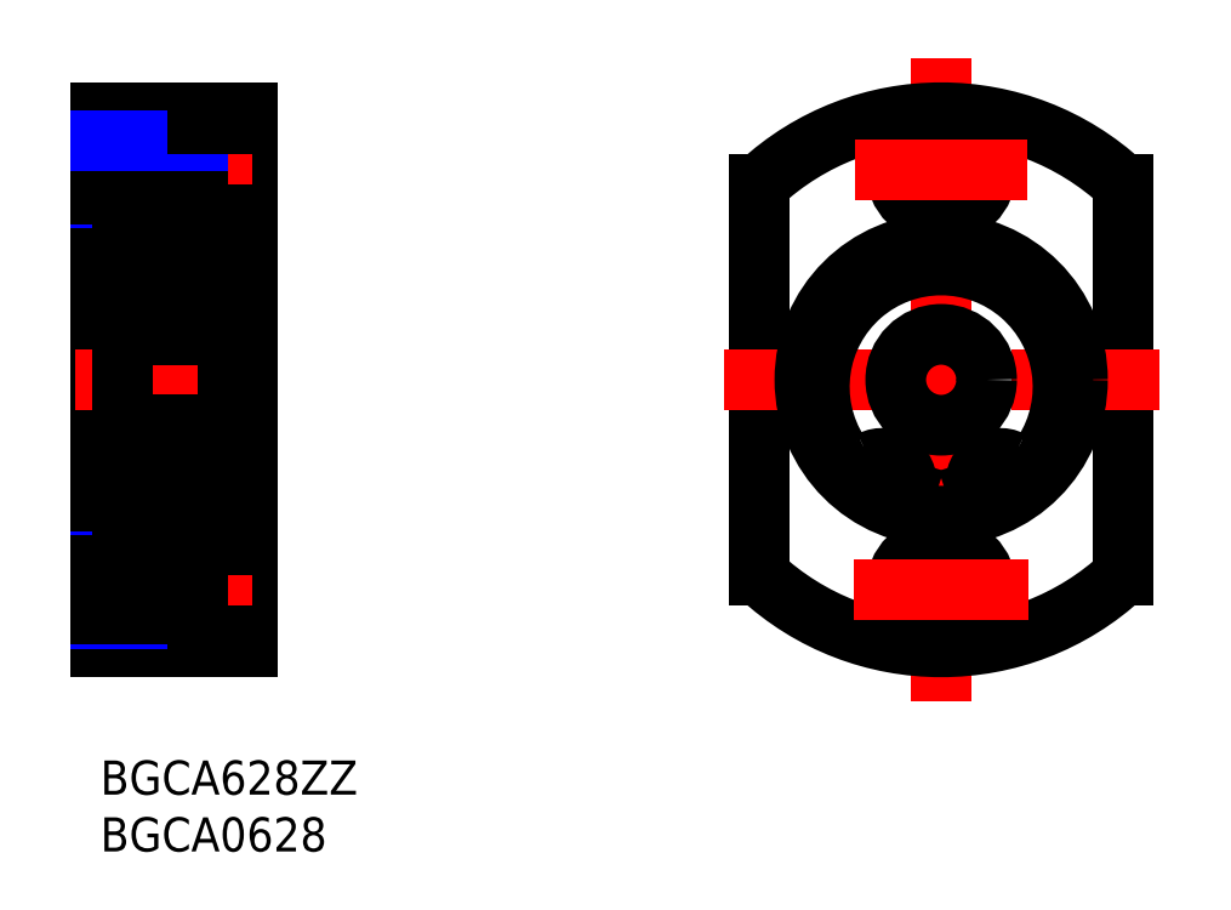
<metadata>
{"format":"dxf","ext":"dxf","renderer":"ezdxf+matplotlib","layout":"modelspace","background":"white","min_lineweight":24,"dpi":150}
</metadata>
<code>
0
SECTION
2
ENTITIES
0
INSERT
8
MSM_CONTINUOUS
2
*U4
10
0
20
0
30
0
0
INSERT
8
MSM_CONTINUOUS
2
*U5
10
0
20
0
30
0
0
LINE
8
MSM_CONTINUOUS
10
0
20
10
30
0
11
0
21
57
31
0
0
LINE
8
MSM_CONTINUOUS
10
13
20
57
30
0
11
13
21
10
31
0
0
LINE
8
MSM_CONTINUOUS
10
10
20
20.9
30
0
11
10
21
46.1
31
0
0
LINE
8
MSM_CENTER
10
-2.448
20
15
30
0
11
14.42
21
15
31
0
0
LINE
8
MSM_CENTER
10
-2.239
20
33.5
30
0
11
15.57
21
33.5
31
0
0
ARC
8
MSM_CONTINUOUS
10
2.3
20
21.8
30
0
40
0.3
50
180
51
270
0
ARC
8
MSM_CONTINUOUS
10
9.7
20
21.8
30
0
40
0.3
50
270
51
0
0
LINE
8
MSM_CONTINUOUS
10
13
20
10
30
0
11
0
21
10
31
0
0
LINE
8
MSM_NARROW
10
0
20
17.5
30
0
11
8.6
21
17.5
31
0
0
LINE
8
MSM_NARROW
10
0
20
12.5
30
0
11
8.6
21
12.5
31
0
0
LINE
8
MSM_CONTINUOUS
10
2
20
21.5
30
0
11
10
21
21.5
31
0
0
LINE
8
MSM_CONTINUOUS
10
0
20
12.85
30
0
11
8.6
21
12.85
31
0
0
LINE
8
MSM_CONTINUOUS
10
0
20
17.15
30
0
11
8.6
21
17.15
31
0
0
LINE
8
MSM_CONTINUOUS
10
8.6
20
11
30
0
11
8.6
21
19
31
0
0
LINE
8
MSM_CONTINUOUS
10
8.6
20
11
30
0
11
13
21
11
31
0
0
LINE
8
MSM_CONTINUOUS
10
8.6
20
19
30
0
11
13
21
19
31
0
0
LINE
8
MSM_CONTINUOUS
10
13
20
21.5
30
0
11
11.35
21
21.5
31
0
0
LINE
8
MSM_CONTINUOUS
10
9.7
20
29.5
30
0
11
2.3
21
29.5
31
0
0
LINE
8
MSM_CONTINUOUS
10
2.484
20
23.37
30
0
11
2.602
21
23.17
31
0
0
LINE
8
MSM_CONTINUOUS
10
2.609
20
23.44
30
0
11
2.484
21
23.37
31
0
0
LINE
8
MSM_CONTINUOUS
10
2.412
20
23.5
30
0
11
2.537
21
23.57
31
0
0
ARC
8
MSM_CONTINUOUS
10
2.757
20
23.26
30
0
40
0.3226
50
210
51
0
0
LINE
8
MSM_CONTINUOUS
10
2.36
20
27.45
30
0
11
2.591
21
27.73
31
0
0
LINE
8
MSM_CONTINUOUS
10
9.7
20
37.5
30
0
11
2.3
21
37.5
31
0
0
LINE
8
MSM_CONTINUOUS
10
2
20
21.5
30
0
11
2
21
45.5
31
0
0
LINE
8
MSM_CONTINUOUS
10
0
20
23.5
30
0
11
2
21
23.5
31
0
0
ARC
8
MSM_CONTINUOUS
10
2.484
20
23.37
30
0
40
0.1439
50
120
51
210
0
LINE
8
MSM_CONTINUOUS
10
2.36
20
23.3
30
0
11
2.477
21
23.1
31
0
0
LINE
8
MSM_CONTINUOUS
10
2.1
20
23.3
30
0
11
2.36
21
23.3
31
0
0
LINE
8
MSM_CONTINUOUS
10
2
20
23.2
30
0
11
2.1
21
23.3
31
0
0
ARC
8
MSM_CONTINUOUS
10
2.3
20
29.2
30
0
40
0.3
50
90
51
180
0
LINE
8
MSM_CONTINUOUS
10
2
20
27.55
30
0
11
2.1
21
27.45
31
0
0
LINE
8
MSM_CONTINUOUS
10
2.1
20
27.45
30
0
11
2.36
21
27.45
31
0
0
LINE
8
MSM_CONTINUOUS
10
-3.979e-13
20
33.5
30
0
11
0.0001
21
33.5
31
0
0
ARC
8
MSM_CONTINUOUS
10
2.3
20
37.8
30
0
40
0.3
50
180
51
270
0
CIRCLE
8
MSM_CONTINUOUS
10
6
20
25.5
30
0
40
2.381
0
LINE
8
MSM_CONTINUOUS
10
8.821
20
24
30
0
11
7.849
21
24
31
0
0
LINE
8
MSM_CONTINUOUS
10
8.691
20
27
30
0
11
7.849
21
27
31
0
0
LINE
8
MSM_CONTINUOUS
10
2.647
20
24.29
30
0
11
2.647
21
27.01
31
0
0
LINE
8
MSM_CONTINUOUS
10
2.791
20
27.01
30
0
11
2.791
21
24.35
31
0
0
LINE
8
MSM_CONTINUOUS
10
3.079
20
23.9
30
0
11
3.179
21
24
31
0
0
LINE
8
MSM_CONTINUOUS
10
3.179
20
24
30
0
11
4.151
21
24
31
0
0
LINE
8
MSM_CONTINUOUS
10
2.935
20
24
30
0
11
2.647
21
24.29
31
0
0
LINE
8
MSM_CONTINUOUS
10
3.079
20
24.06
30
0
11
2.791
21
24.35
31
0
0
LINE
8
MSM_CONTINUOUS
10
2.537
20
23.57
30
0
11
2.609
21
23.44
31
0
0
LINE
8
MSM_CONTINUOUS
10
2.935
20
23.26
30
0
11
2.935
21
24
31
0
0
LINE
8
MSM_CONTINUOUS
10
3.079
20
23.26
30
0
11
3.079
21
24.06
31
0
0
ARC
8
MSM_CONTINUOUS
10
2.757
20
23.26
30
0
40
0.1787
50
210
51
0
0
LINE
8
MSM_CONTINUOUS
10
3.309
20
27
30
0
11
4.151
21
27
31
0
0
LINE
8
MSM_CONTINUOUS
10
3.209
20
27.09
30
0
11
3.309
21
27
31
0
0
LINE
8
MSM_CONTINUOUS
10
2.791
20
27.15
30
0
11
3.007
21
27.15
31
0
0
LINE
8
MSM_CONTINUOUS
10
3.007
20
27.15
30
0
11
3.007
21
27.01
31
0
0
LINE
8
MSM_CONTINUOUS
10
3.007
20
27.01
30
0
11
2.791
21
27.01
31
0
0
LINE
8
MSM_CONTINUOUS
10
3.007
20
27.65
30
0
11
3.209
21
27.09
31
0
0
ARC
8
MSM_CONTINUOUS
10
2.791
20
27.01
30
0
40
0.1439
50
90
51
180
0
ARC
8
MSM_CONTINUOUS
10
2.776
20
27.58
30
0
40
0.2413
50
16.85
51
140
0
LINE
8
MSM_CONTINUOUS
10
9.209
20
27.01
30
0
11
9.209
21
24.35
31
0
0
LINE
8
MSM_CONTINUOUS
10
9.352
20
24.29
30
0
11
9.352
21
27.01
31
0
0
ARC
8
MSM_CONTINUOUS
10
9.243
20
23.26
30
0
40
0.3226
50
180
51
330
0
ARC
8
MSM_CONTINUOUS
10
9.243
20
23.26
30
0
40
0.1787
50
180
51
330
0
LINE
8
MSM_CONTINUOUS
10
9.065
20
24
30
0
11
9.352
21
24.29
31
0
0
LINE
8
MSM_CONTINUOUS
10
8.921
20
23.26
30
0
11
8.921
21
24.06
31
0
0
LINE
8
MSM_CONTINUOUS
10
9.065
20
23.26
30
0
11
9.065
21
24
31
0
0
LINE
8
MSM_CONTINUOUS
10
8.921
20
24.06
30
0
11
9.209
21
24.35
31
0
0
LINE
8
MSM_CONTINUOUS
10
8.921
20
23.9
30
0
11
8.821
21
24
31
0
0
LINE
8
MSM_CONTINUOUS
10
10
20
23.2
30
0
11
9.9
21
23.3
31
0
0
LINE
8
MSM_CONTINUOUS
10
9.588
20
23.5
30
0
11
9.463
21
23.57
31
0
0
LINE
8
MSM_CONTINUOUS
10
9.463
20
23.57
30
0
11
9.391
21
23.44
31
0
0
LINE
8
MSM_CONTINUOUS
10
9.391
20
23.44
30
0
11
9.516
21
23.37
31
0
0
LINE
8
MSM_CONTINUOUS
10
9.516
20
23.37
30
0
11
9.398
21
23.17
31
0
0
LINE
8
MSM_CONTINUOUS
10
9.9
20
23.3
30
0
11
9.64
21
23.3
31
0
0
LINE
8
MSM_CONTINUOUS
10
9.64
20
23.3
30
0
11
9.523
21
23.1
31
0
0
ARC
8
MSM_CONTINUOUS
10
9.516
20
23.37
30
0
40
0.1439
50
330
51
60
0
ARC
8
MSM_CONTINUOUS
10
9.224
20
27.58
30
0
40
0.2413
50
40
51
163.2
0
ARC
8
MSM_CONTINUOUS
10
9.209
20
27.01
30
0
40
0.1439
50
5e-05
51
90
0
LINE
8
MSM_CONTINUOUS
10
8.993
20
27.65
30
0
11
8.791
21
27.09
31
0
0
LINE
8
MSM_CONTINUOUS
10
8.993
20
27.01
30
0
11
9.209
21
27.01
31
0
0
LINE
8
MSM_CONTINUOUS
10
8.993
20
27.15
30
0
11
8.993
21
27.01
31
0
0
LINE
8
MSM_CONTINUOUS
10
9.209
20
27.15
30
0
11
8.993
21
27.15
31
0
0
LINE
8
MSM_CONTINUOUS
10
8.791
20
27.09
30
0
11
8.691
21
27
31
0
0
LINE
8
MSM_CONTINUOUS
10
9.9
20
27.45
30
0
11
9.64
21
27.45
31
0
0
LINE
8
MSM_CONTINUOUS
10
10
20
27.55
30
0
11
9.9
21
27.45
31
0
0
LINE
8
MSM_CONTINUOUS
10
9.64
20
27.45
30
0
11
9.409
21
27.73
31
0
0
ARC
8
MSM_CONTINUOUS
10
9.7
20
29.2
30
0
40
0.3
50
0
51
90
0
ARC
8
MSM_CONTINUOUS
10
9.7
20
37.8
30
0
40
0.3
50
270
51
0
0
LINE
8
MSM_CENTER
10
-2.448
20
52
30
0
11
14.42
21
52
31
0
0
LINE
8
MSM_CONTINUOUS
10
8.6
20
56
30
0
11
8.6
21
48
31
0
0
LINE
8
MSM_NARROW
10
0
20
49.5
30
0
11
8.6
21
49.5
31
0
0
LINE
8
MSM_CONTINUOUS
10
2.36
20
39.55
30
0
11
2.591
21
39.27
31
0
0
ARC
8
MSM_CONTINUOUS
10
2.757
20
43.74
30
0
40
0.3226
50
0
51
150
0
LINE
8
MSM_CONTINUOUS
10
2.412
20
43.5
30
0
11
2.537
21
43.43
31
0
0
LINE
8
MSM_CONTINUOUS
10
2.609
20
43.56
30
0
11
2.484
21
43.63
31
0
0
LINE
8
MSM_CONTINUOUS
10
2.484
20
43.63
30
0
11
2.602
21
43.83
31
0
0
LINE
8
MSM_CONTINUOUS
10
2
20
45.5
30
0
11
10
21
45.5
31
0
0
LINE
8
MSM_CONTINUOUS
10
0
20
49.85
30
0
11
8.6
21
49.85
31
0
0
LINE
8
MSM_CONTINUOUS
10
0
20
54.15
30
0
11
8.6
21
54.15
31
0
0
LINE
8
MSM_CONTINUOUS
10
2.1
20
39.55
30
0
11
2.36
21
39.55
31
0
0
LINE
8
MSM_CONTINUOUS
10
2
20
39.45
30
0
11
2.1
21
39.55
31
0
0
LINE
8
MSM_CONTINUOUS
10
0
20
43.5
30
0
11
2
21
43.5
31
0
0
LINE
8
MSM_CONTINUOUS
10
2
20
43.8
30
0
11
2.1
21
43.7
31
0
0
LINE
8
MSM_CONTINUOUS
10
2.1
20
43.7
30
0
11
2.36
21
43.7
31
0
0
LINE
8
MSM_CONTINUOUS
10
2.36
20
43.7
30
0
11
2.477
21
43.9
31
0
0
ARC
8
MSM_CONTINUOUS
10
2.484
20
43.63
30
0
40
0.1439
50
150
51
240
0
ARC
8
MSM_CONTINUOUS
10
2.3
20
45.2
30
0
40
0.3
50
90
51
180
0
CIRCLE
8
MSM_CONTINUOUS
10
6
20
41.5
30
0
40
2.381
0
LINE
8
MSM_CONTINUOUS
10
8.691
20
40
30
0
11
7.849
21
40
31
0
0
LINE
8
MSM_CONTINUOUS
10
8.821
20
43
30
0
11
7.849
21
43
31
0
0
LINE
8
MSM_CONTINUOUS
10
2.791
20
39.99
30
0
11
2.791
21
42.65
31
0
0
LINE
8
MSM_CONTINUOUS
10
2.647
20
42.71
30
0
11
2.647
21
39.99
31
0
0
ARC
8
MSM_CONTINUOUS
10
2.776
20
39.42
30
0
40
0.2413
50
220
51
343.2
0
ARC
8
MSM_CONTINUOUS
10
2.791
20
39.99
30
0
40
0.1439
50
180
51
270
0
LINE
8
MSM_CONTINUOUS
10
3.007
20
39.35
30
0
11
3.209
21
39.91
31
0
0
LINE
8
MSM_CONTINUOUS
10
3.007
20
39.99
30
0
11
2.791
21
39.99
31
0
0
LINE
8
MSM_CONTINUOUS
10
3.007
20
39.85
30
0
11
3.007
21
39.99
31
0
0
LINE
8
MSM_CONTINUOUS
10
2.791
20
39.85
30
0
11
3.007
21
39.85
31
0
0
LINE
8
MSM_CONTINUOUS
10
3.209
20
39.91
30
0
11
3.309
21
40
31
0
0
LINE
8
MSM_CONTINUOUS
10
3.309
20
40
30
0
11
4.151
21
40
31
0
0
ARC
8
MSM_CONTINUOUS
10
2.757
20
43.74
30
0
40
0.1787
50
0
51
150
0
LINE
8
MSM_CONTINUOUS
10
3.079
20
43.74
30
0
11
3.079
21
42.94
31
0
0
LINE
8
MSM_CONTINUOUS
10
2.935
20
43.74
30
0
11
2.935
21
43
31
0
0
LINE
8
MSM_CONTINUOUS
10
2.537
20
43.43
30
0
11
2.609
21
43.56
31
0
0
LINE
8
MSM_CONTINUOUS
10
3.079
20
42.94
30
0
11
2.791
21
42.65
31
0
0
LINE
8
MSM_CONTINUOUS
10
2.935
20
43
30
0
11
2.647
21
42.71
31
0
0
LINE
8
MSM_CONTINUOUS
10
3.179
20
43
30
0
11
4.151
21
43
31
0
0
LINE
8
MSM_CONTINUOUS
10
3.079
20
43.1
30
0
11
3.179
21
43
31
0
0
LINE
8
MSM_CONTINUOUS
10
9.209
20
39.99
30
0
11
9.209
21
42.65
31
0
0
LINE
8
MSM_CONTINUOUS
10
9.352
20
42.71
30
0
11
9.352
21
39.99
31
0
0
ARC
8
MSM_CONTINUOUS
10
9.209
20
39.99
30
0
40
0.1439
50
270
51
360
0
ARC
8
MSM_CONTINUOUS
10
9.224
20
39.42
30
0
40
0.2413
50
196.8
51
320
0
LINE
8
MSM_CONTINUOUS
10
8.791
20
39.91
30
0
11
8.691
21
40
31
0
0
LINE
8
MSM_CONTINUOUS
10
9.209
20
39.85
30
0
11
8.993
21
39.85
31
0
0
LINE
8
MSM_CONTINUOUS
10
8.993
20
39.85
30
0
11
8.993
21
39.99
31
0
0
LINE
8
MSM_CONTINUOUS
10
8.993
20
39.99
30
0
11
9.209
21
39.99
31
0
0
LINE
8
MSM_CONTINUOUS
10
8.993
20
39.35
30
0
11
8.791
21
39.91
31
0
0
LINE
8
MSM_CONTINUOUS
10
9.64
20
39.55
30
0
11
9.409
21
39.27
31
0
0
LINE
8
MSM_CONTINUOUS
10
10
20
39.45
30
0
11
9.9
21
39.55
31
0
0
LINE
8
MSM_CONTINUOUS
10
9.9
20
39.55
30
0
11
9.64
21
39.55
31
0
0
LINE
8
MSM_CONTINUOUS
10
9.065
20
43
30
0
11
9.352
21
42.71
31
0
0
ARC
8
MSM_CONTINUOUS
10
9.243
20
43.74
30
0
40
0.1787
50
30
51
180
0
ARC
8
MSM_CONTINUOUS
10
9.243
20
43.74
30
0
40
0.3226
50
30
51
180
0
LINE
8
MSM_CONTINUOUS
10
8.921
20
43.1
30
0
11
8.821
21
43
31
0
0
LINE
8
MSM_CONTINUOUS
10
8.921
20
42.94
30
0
11
9.209
21
42.65
31
0
0
LINE
8
MSM_CONTINUOUS
10
9.065
20
43.74
30
0
11
9.065
21
43
31
0
0
LINE
8
MSM_CONTINUOUS
10
8.921
20
43.74
30
0
11
8.921
21
42.94
31
0
0
ARC
8
MSM_CONTINUOUS
10
9.516
20
43.63
30
0
40
0.1439
50
300
51
30.01
0
LINE
8
MSM_CONTINUOUS
10
9.64
20
43.7
30
0
11
9.523
21
43.9
31
0
0
LINE
8
MSM_CONTINUOUS
10
9.9
20
43.7
30
0
11
9.64
21
43.7
31
0
0
LINE
8
MSM_CONTINUOUS
10
9.516
20
43.63
30
0
11
9.398
21
43.83
31
0
0
LINE
8
MSM_CONTINUOUS
10
9.391
20
43.56
30
0
11
9.516
21
43.63
31
0
0
LINE
8
MSM_CONTINUOUS
10
9.463
20
43.43
30
0
11
9.391
21
43.56
31
0
0
LINE
8
MSM_CONTINUOUS
10
9.588
20
43.5
30
0
11
9.463
21
43.43
31
0
0
LINE
8
MSM_CONTINUOUS
10
10
20
43.8
30
0
11
9.9
21
43.7
31
0
0
ARC
8
MSM_CONTINUOUS
10
9.7
20
45.2
30
0
40
0.3
50
0
51
90
0
LINE
8
MSM_CONTINUOUS
10
13
20
45.5
30
0
11
11.35
21
45.5
31
0
0
LINE
8
MSM_CONTINUOUS
10
8.6
20
48
30
0
11
13
21
48
31
0
0
LINE
8
MSM_CONTINUOUS
10
0
20
57
30
0
11
13
21
57
31
0
0
LINE
8
MSM_NARROW
10
0
20
54.5
30
0
11
8.6
21
54.5
31
0
0
LINE
8
MSM_CONTINUOUS
10
8.6
20
56
30
0
11
13
21
56
31
0
0
LINE
8
MSM_CONTINUOUS
10
90.02
20
50.71
30
0
11
90.02
21
16.29
31
0
0
LINE
8
MSM_CONTINUOUS
10
58.02
20
50.71
30
0
11
58.02
21
16.29
31
0
0
LINE
8
MSM_CENTER
10
74.02
20
61.82
30
0
11
74.02
21
5.177
31
0
0
ARC
8
MSM_CONTINUOUS
10
74.02
20
33.5
30
0
40
23.5
50
227.1
51
312.9
0
LINE
8
MSM_CENTER
10
54.86
20
33.5
30
0
11
93.19
21
33.5
31
0
0
CIRCLE
8
MSM_NARROW
10
74.02
20
15
30
0
40
2.5
0
CIRCLE
8
MSM_CONTINUOUS
10
74.02
20
15
30
0
40
4
0
CIRCLE
8
MSM_CONTINUOUS
10
74.02
20
15
30
0
40
2.15
0
LINE
8
MSM_CENTER
10
66.29
20
15
30
0
11
81.75
21
15
31
0
0
CIRCLE
8
MSM_CONTINUOUS
10
74.02
20
33.5
30
0
40
4
0
ARC
8
MSM_CONTINUOUS
10
74.02
20
33.5
30
0
40
23.5
50
47.09
51
132.9
0
CIRCLE
8
MSM_NARROW
10
74.02
20
52
30
0
40
2.5
0
CIRCLE
8
MSM_CONTINUOUS
10
74.02
20
52
30
0
40
4
0
CIRCLE
8
MSM_CONTINUOUS
10
74.02
20
52
30
0
40
2.15
0
LINE
8
MSM_CENTER
10
66.45
20
52
30
0
11
81.59
21
52
31
0
0
LINE
8
MSM_CONTINUOUS
10
11.2
20
43.6
30
0.5
11
10
21
43.6
31
0.5
0
LINE
8
MSM_CONTINUOUS
10
11.2
20
26.59
30
0.5
11
10
21
26.59
31
0.5
0
LINE
8
MSM_CONTINUOUS
10
11.2
20
22.22
30
0.5
11
10
21
22.22
31
0.5
0
LINE
8
MSM_CONTINUOUS
10
11.35
20
46.1
30
0
11
11.35
21
20.9
31
0
0
LINE
8
MSM_CONTINUOUS
10
11.35
20
46.1
30
0.5
11
10
21
46.1
31
0.5
0
LINE
8
MSM_CONTINUOUS
10
11.35
20
20.9
30
0.5
11
10
21
20.9
31
0.5
0
LINE
8
MSM_CONTINUOUS
10
11.2
20
46.1
30
0
11
11.2
21
22.22
31
0
0
ARC
8
MSM_CONTINUOUS
10
68.91
20
24.22
30
0
40
2
50
290.5
51
342
0
LINE
8
MSM_CONTINUOUS
10
70.87
20
23.77
30
0
11
70.81
21
23.6
31
0
0
ARC
8
MSM_CONTINUOUS
10
68.82
20
24.44
30
0
40
2.15
50
342
51
117.9
0
ARC
8
MSM_CONTINUOUS
10
66.81
20
28.24
30
0
40
2.15
50
212.8
51
297.9
0
ARC
8
MSM_CONTINUOUS
10
74.02
20
32.88
30
0
40
10.72
50
327.2
51
212.8
0
ARC
8
MSM_CONTINUOUS
10
81.23
20
28.24
30
0
40
2.15
50
242.1
51
327.2
0
ARC
8
MSM_CONTINUOUS
10
79.22
20
24.44
30
0
40
2.15
50
62.1
51
198
0
LINE
8
MSM_CONTINUOUS
10
77.23
20
23.6
30
0
11
77.18
21
23.77
31
0
0
ARC
8
MSM_CONTINUOUS
10
79.14
20
24.22
30
0
40
2
50
198
51
249.5
0
CIRCLE
8
MSM_CONTINUOUS
10
68.82
20
24.44
30
0
40
1
0
CIRCLE
8
MSM_CONTINUOUS
10
79.22
20
24.44
30
0
40
1
0
CIRCLE
8
MSM_CONTINUOUS
10
74.02
20
33.5
30
0
40
12
0
ENDSEC
0
EOF

</code>
